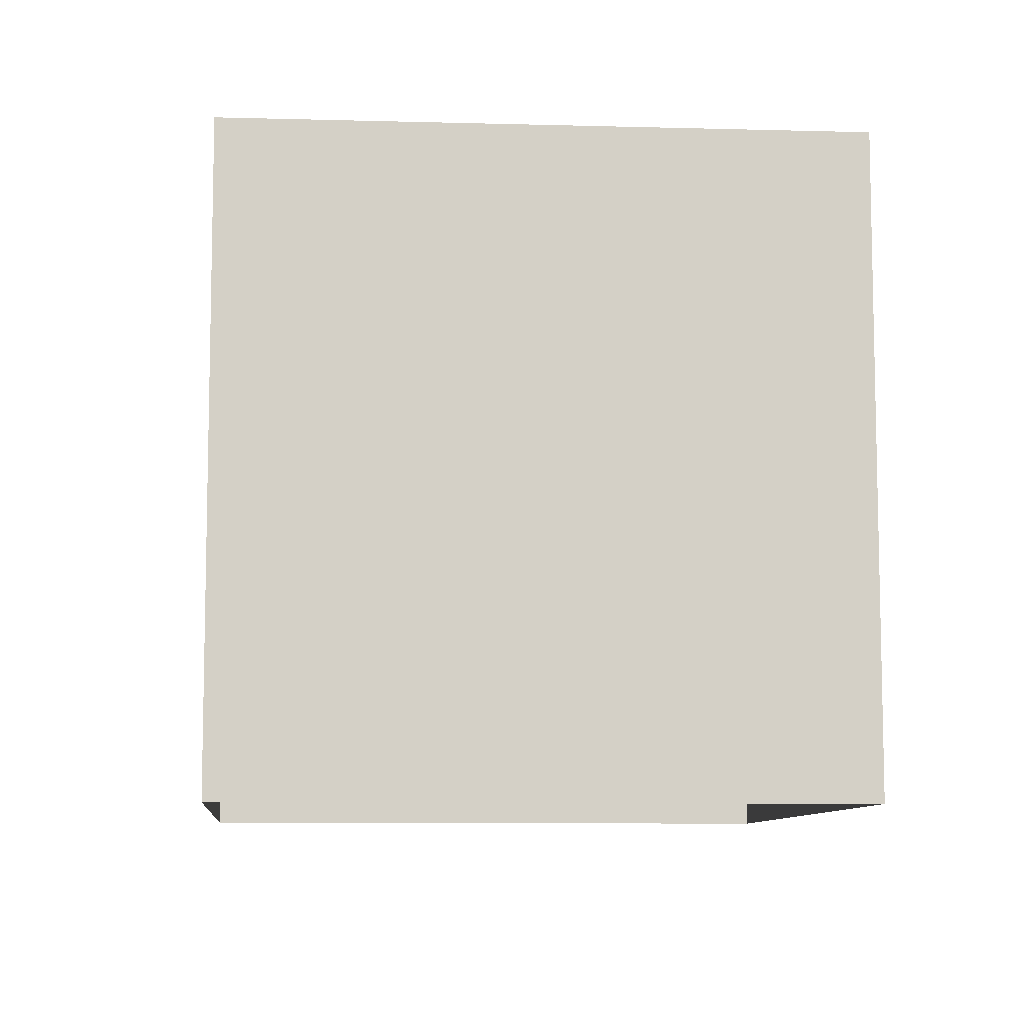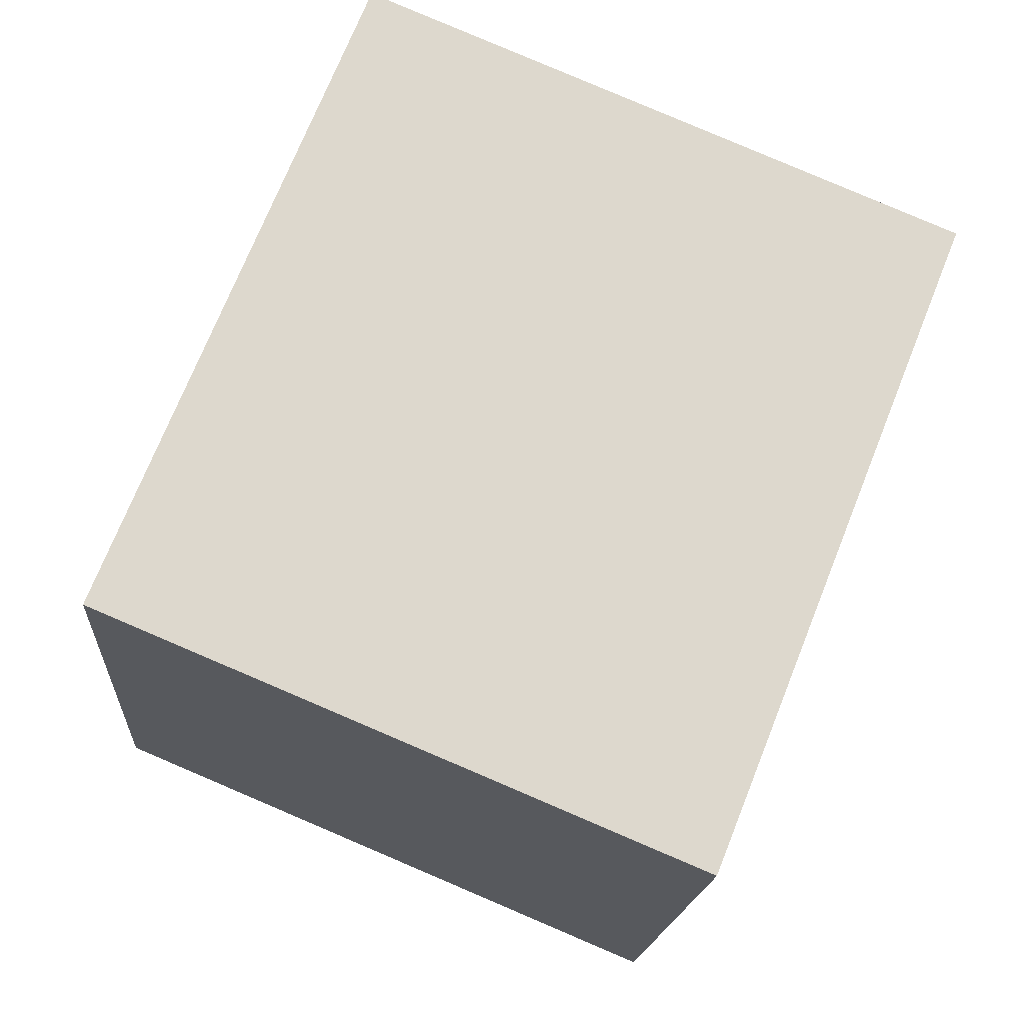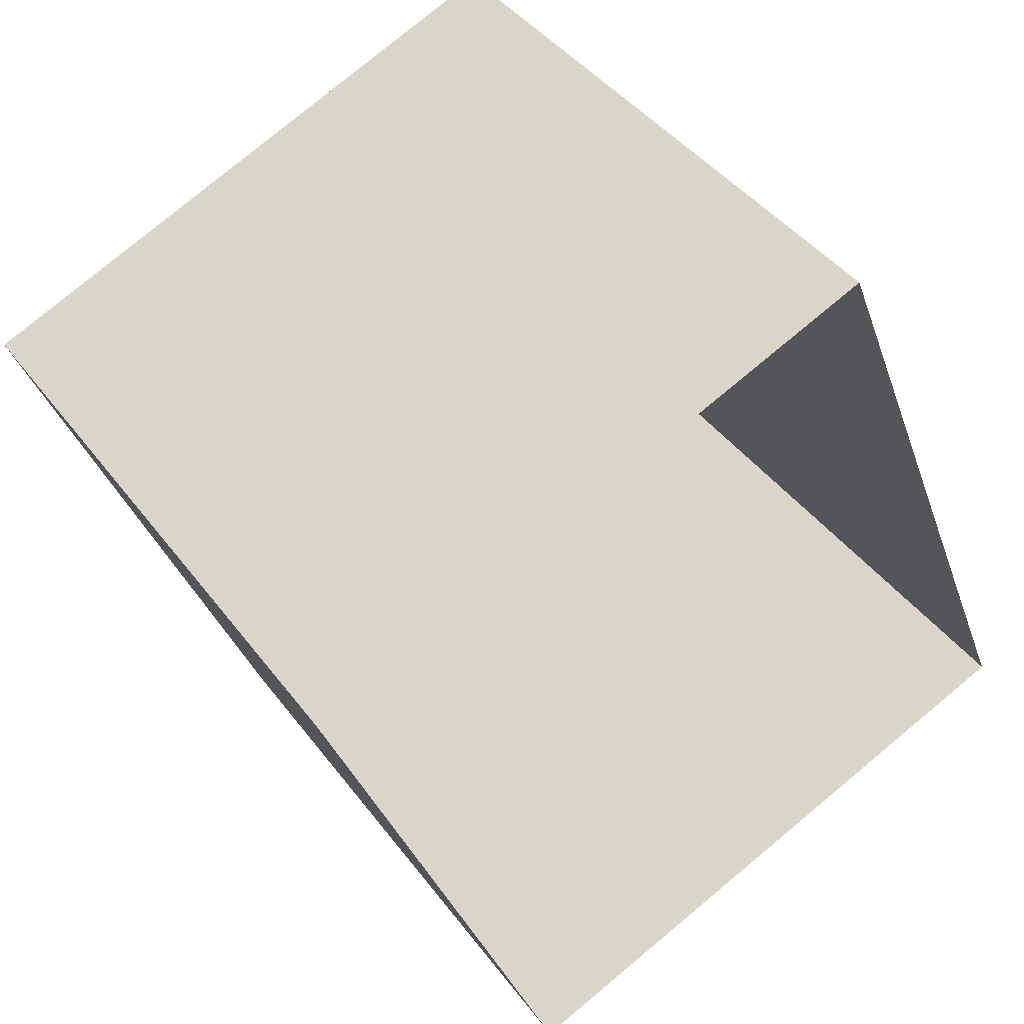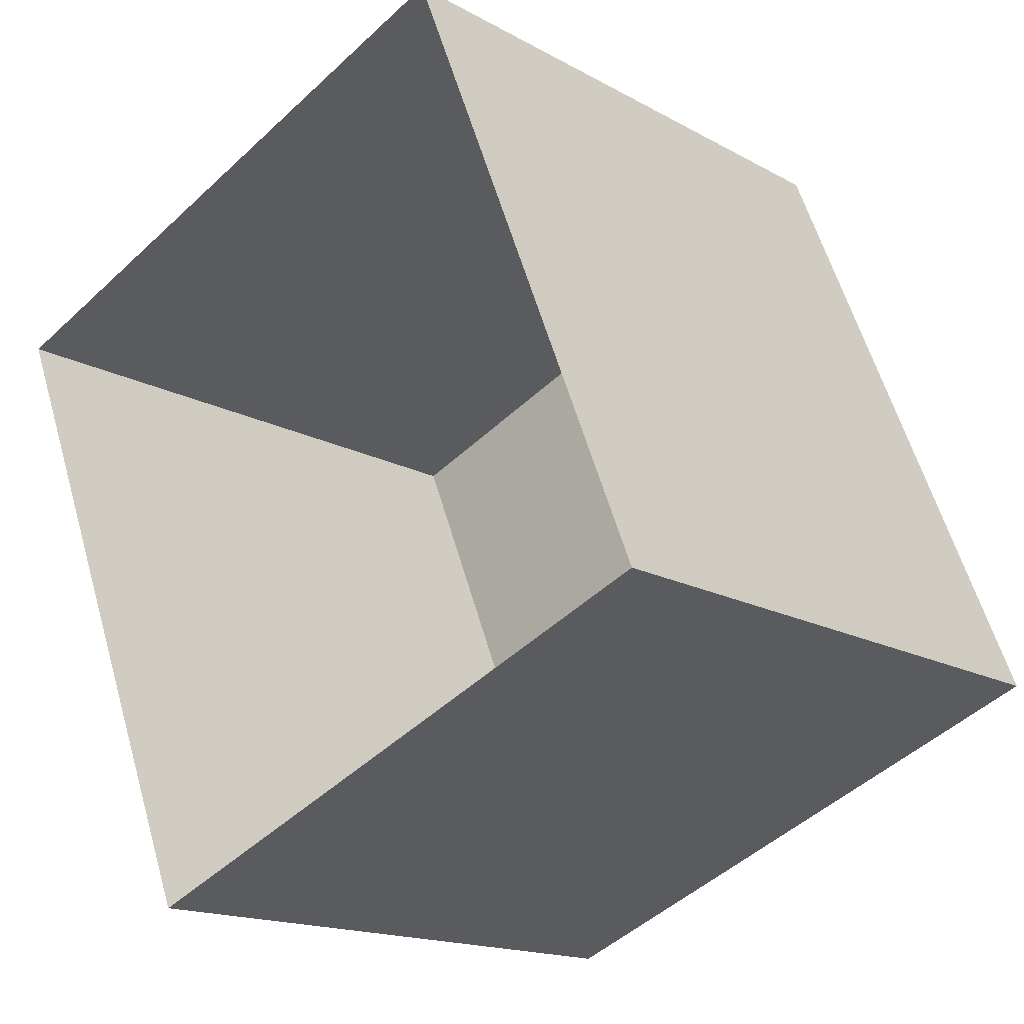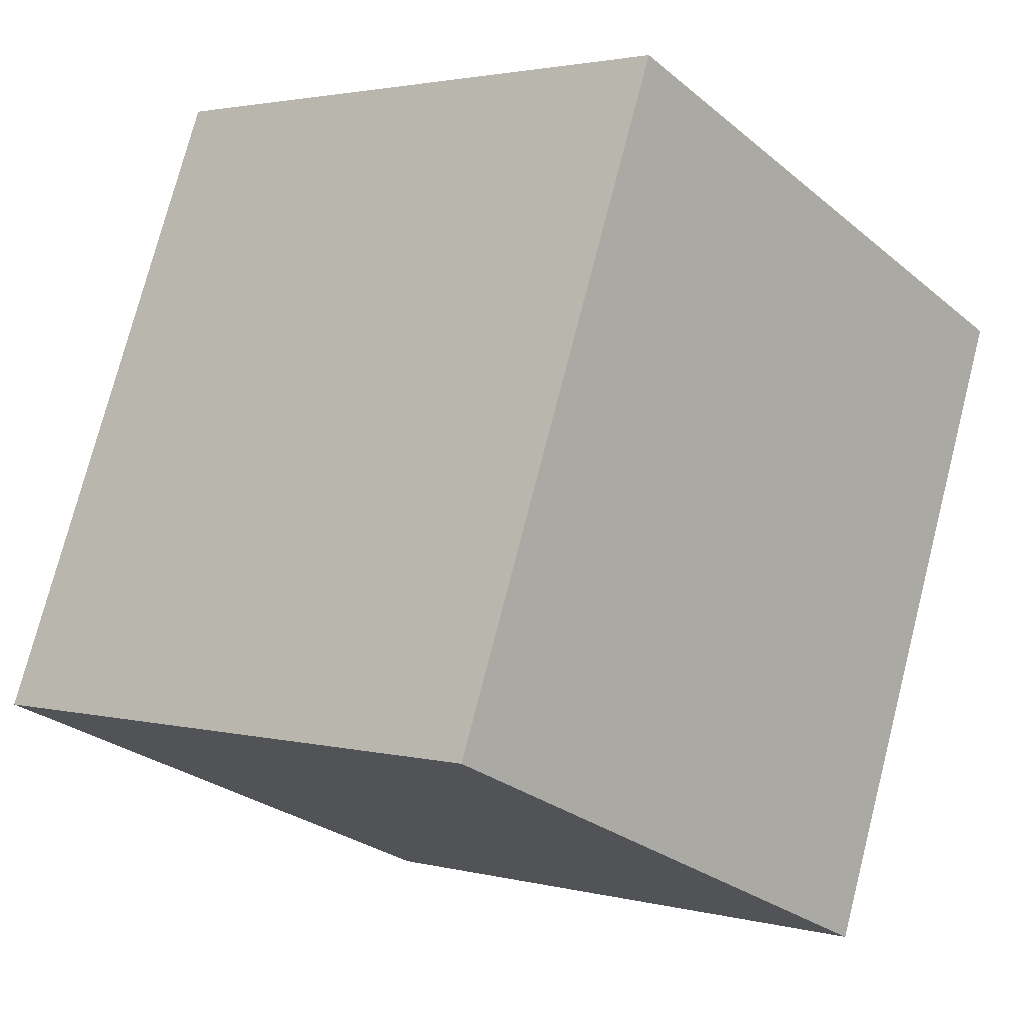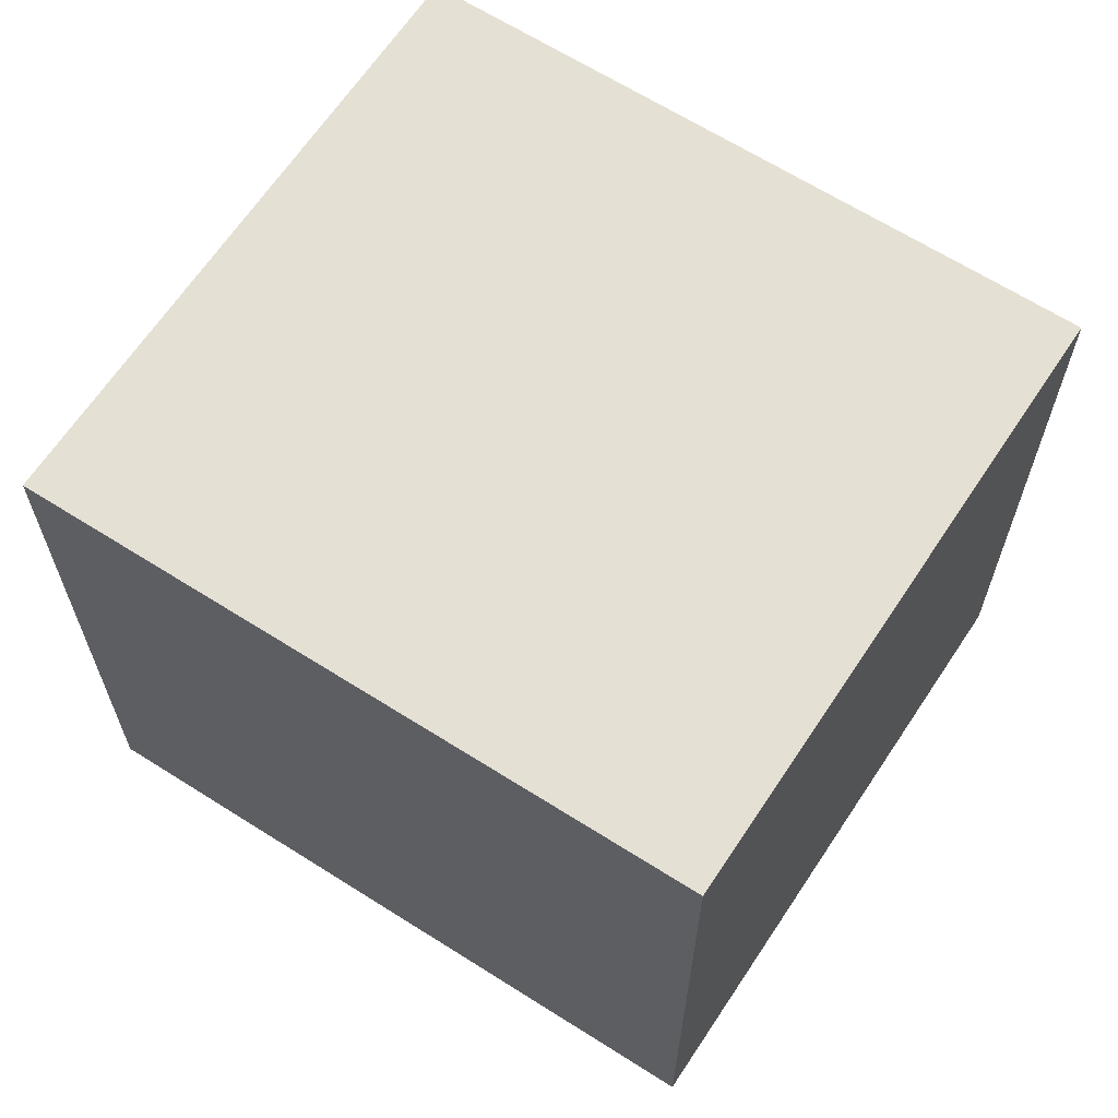
<metadata>
{"format":"obj","ext":"obj","renderer":"f3d","projection":"perspective","resolution":1024,"background":"white","views":[{"elev":-8.7,"azim":153.0,"up":"+Z"},{"elev":-17.2,"azim":-4.0,"up":"+Y"},{"elev":42.0,"azim":146.6,"up":"+Y"},{"elev":-16.0,"azim":-138.9,"up":"+Y"},{"elev":2.3,"azim":-47.5,"up":"+Y"},{"elev":65.4,"azim":-79.2,"up":"+Z"}]}
</metadata>
<code>
v -1.27e+04 -3.373e+04 36.88
v -1.269e+04 -3.372e+04 36.88
v -1.269e+04 -3.373e+04 36.88
v -1.27e+04 -3.372e+04 36.88
v -1.269e+04 -3.372e+04 45.62
v -1.27e+04 -3.373e+04 45.62
v -1.269e+04 -3.373e+04 45.62
v -1.27e+04 -3.372e+04 45.62
f 1 2 3
f 1 4 2
f 5 6 7
f 5 8 6
f 7 1 3
f 7 6 1
f 6 4 1
f 6 8 4
f 5 2 4
f 8 5 4
f 7 3 2
f 5 7 2

</code>
